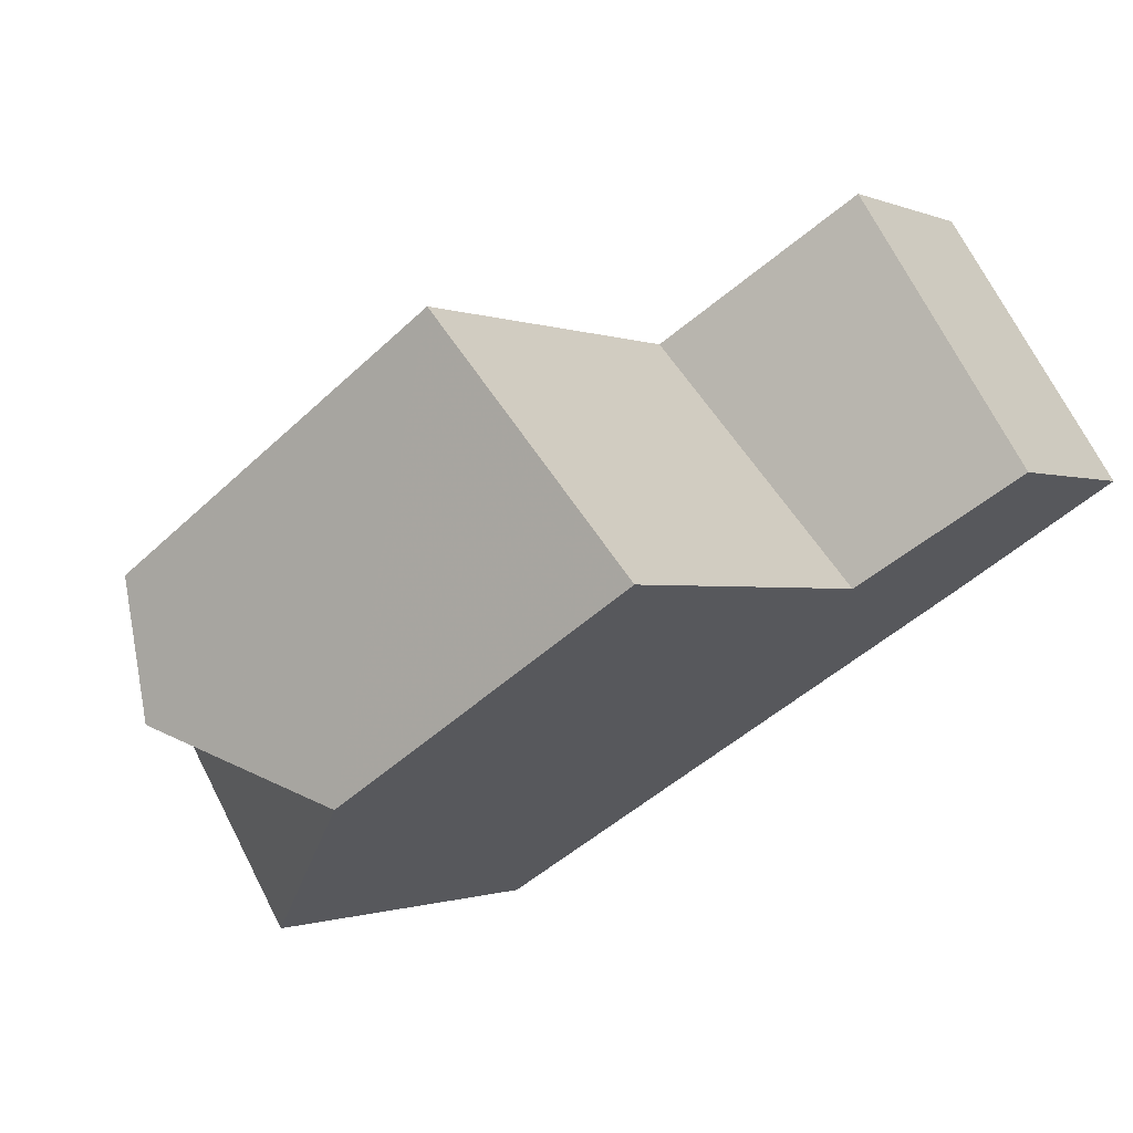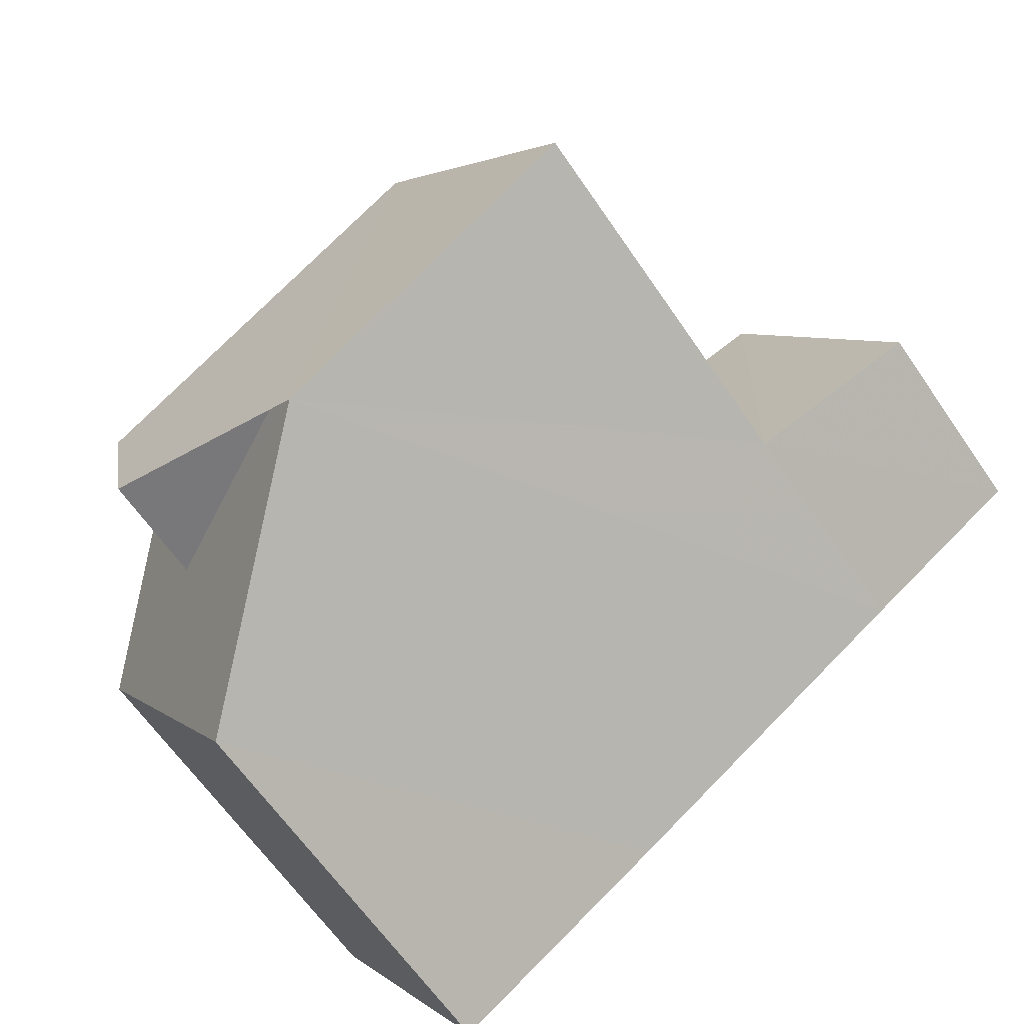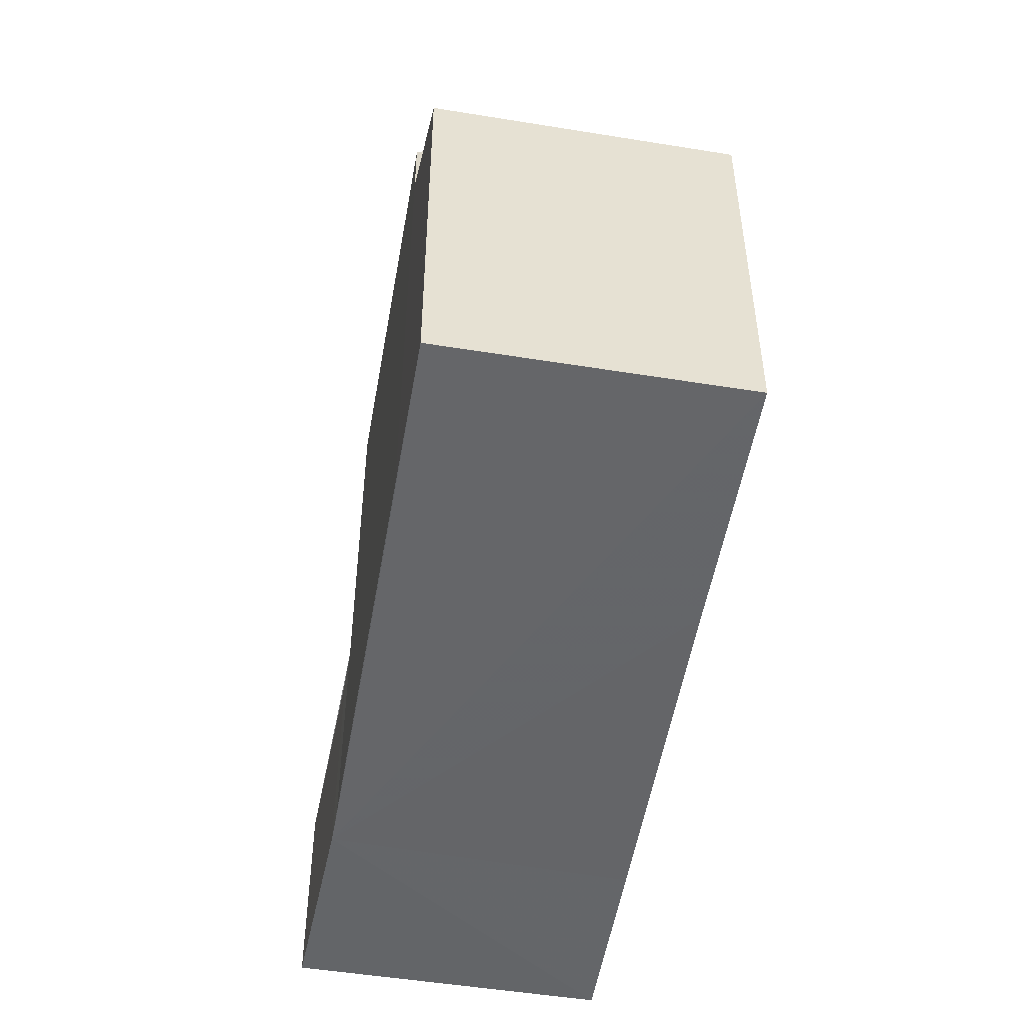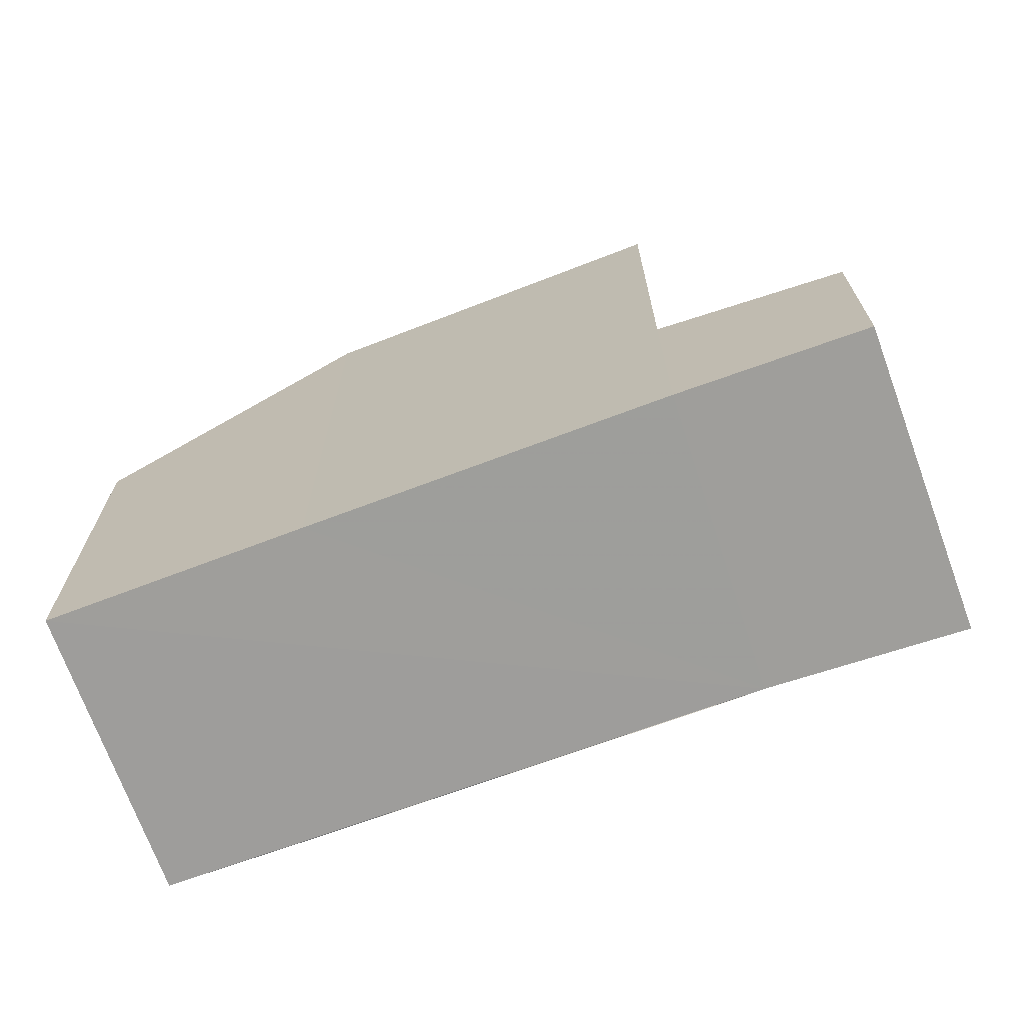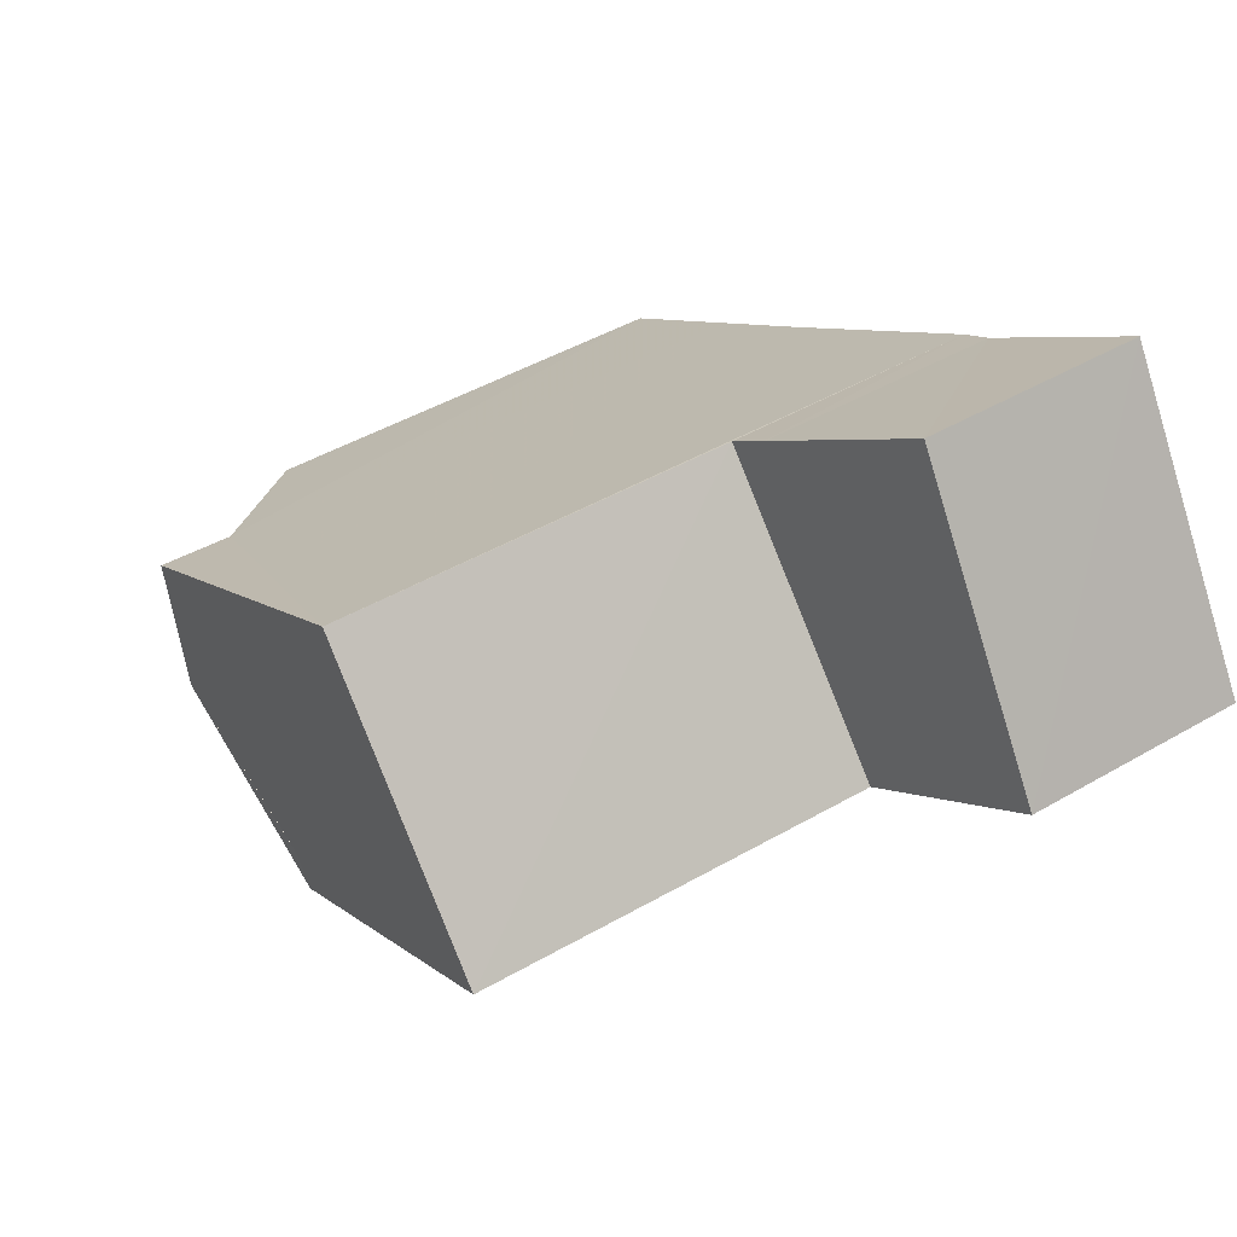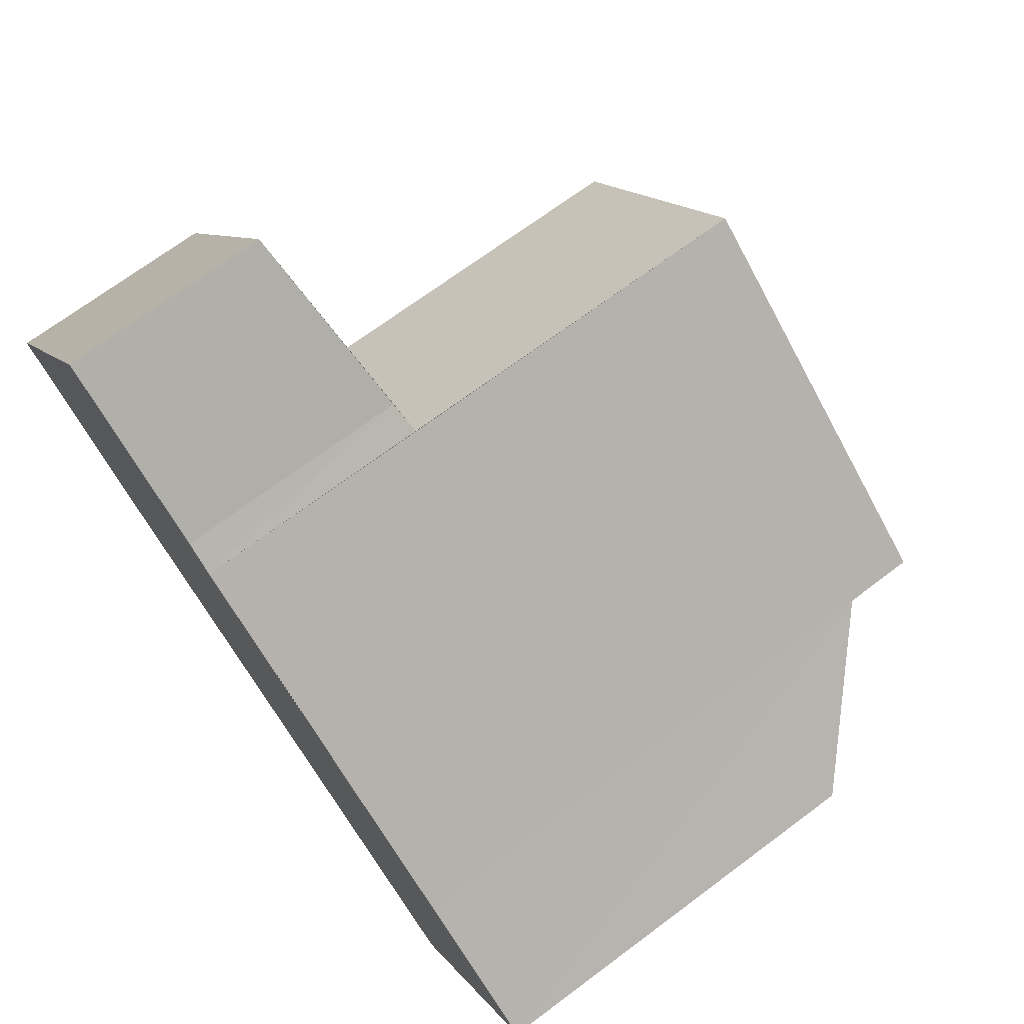
<metadata>
{"format":"obj","ext":"obj","renderer":"f3d","projection":"perspective","resolution":1024,"background":"white","views":[{"elev":-1.0,"azim":32.7,"up":"+Y"},{"elev":-64.1,"azim":34.4,"up":"+Y"},{"elev":-51.6,"azim":-67.2,"up":"+Z"},{"elev":-70.7,"azim":52.6,"up":"+Z"},{"elev":45.2,"azim":56.3,"up":"+Y"},{"elev":70.8,"azim":-126.7,"up":"+Y"}]}
</metadata>
<code>
v 8.475e+04 4.468e+05 -0.386
v 8.475e+04 4.468e+05 -0.386
v 8.476e+04 4.468e+05 -0.386
v 8.475e+04 4.468e+05 -0.386
v 8.475e+04 4.468e+05 -0.386
v 8.475e+04 4.468e+05 -0.386
v 8.474e+04 4.468e+05 -0.386
v 8.475e+04 4.468e+05 -0.386
v 8.475e+04 4.468e+05 -0.386
v 8.475e+04 4.468e+05 2.778
v 8.476e+04 4.468e+05 2.447
v 8.475e+04 4.468e+05 7.956
v 8.475e+04 4.468e+05 2.846
v 8.475e+04 4.468e+05 7.953
v 8.475e+04 4.468e+05 2.786
v 8.474e+04 4.468e+05 5.154
v 8.475e+04 4.468e+05 5.132
v 8.475e+04 4.468e+05 2.435
v 8.475e+04 4.468e+05 6.839
v 8.475e+04 4.468e+05 7.778
v 8.475e+04 4.468e+05 6.288
v 8.475e+04 4.468e+05 7.749
v 8.475e+04 4.468e+05 7.805
v 8.475e+04 4.468e+05 7.803
f 1 2 3 4 5 6 7 8 9
f 10 4 3 11
f 12 10 13 14
f 15 1 9 13
f 16 7 6 17
f 11 3 2 18
f 18 2 1 15
f 19 8 7 16
f 20 19 21 22
f 14 13 9 8 19 20
f 22 21 23
f 17 6 5 24
f 24 5 4 10 12
f 18 15 13 10 11
f 24 23 21 19 16 17
f 24 12 14 20 22 23

</code>
